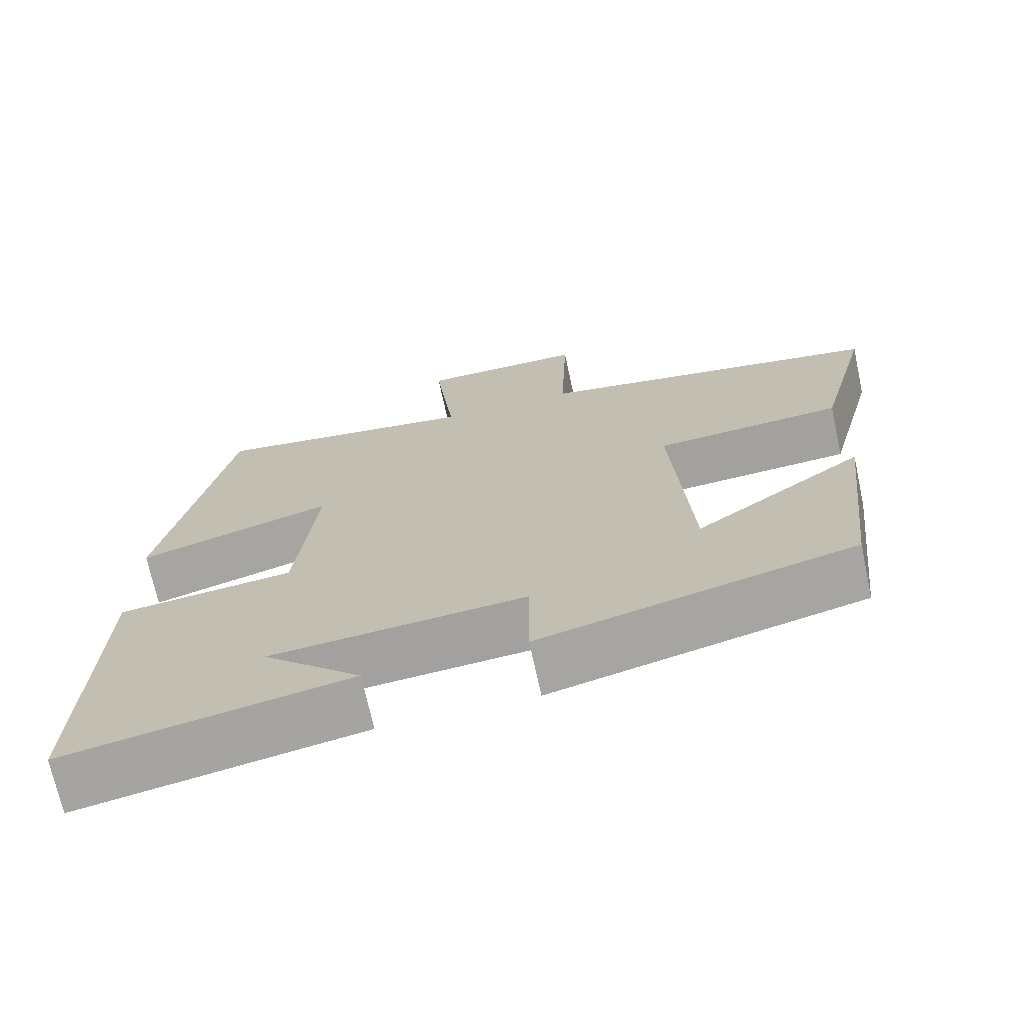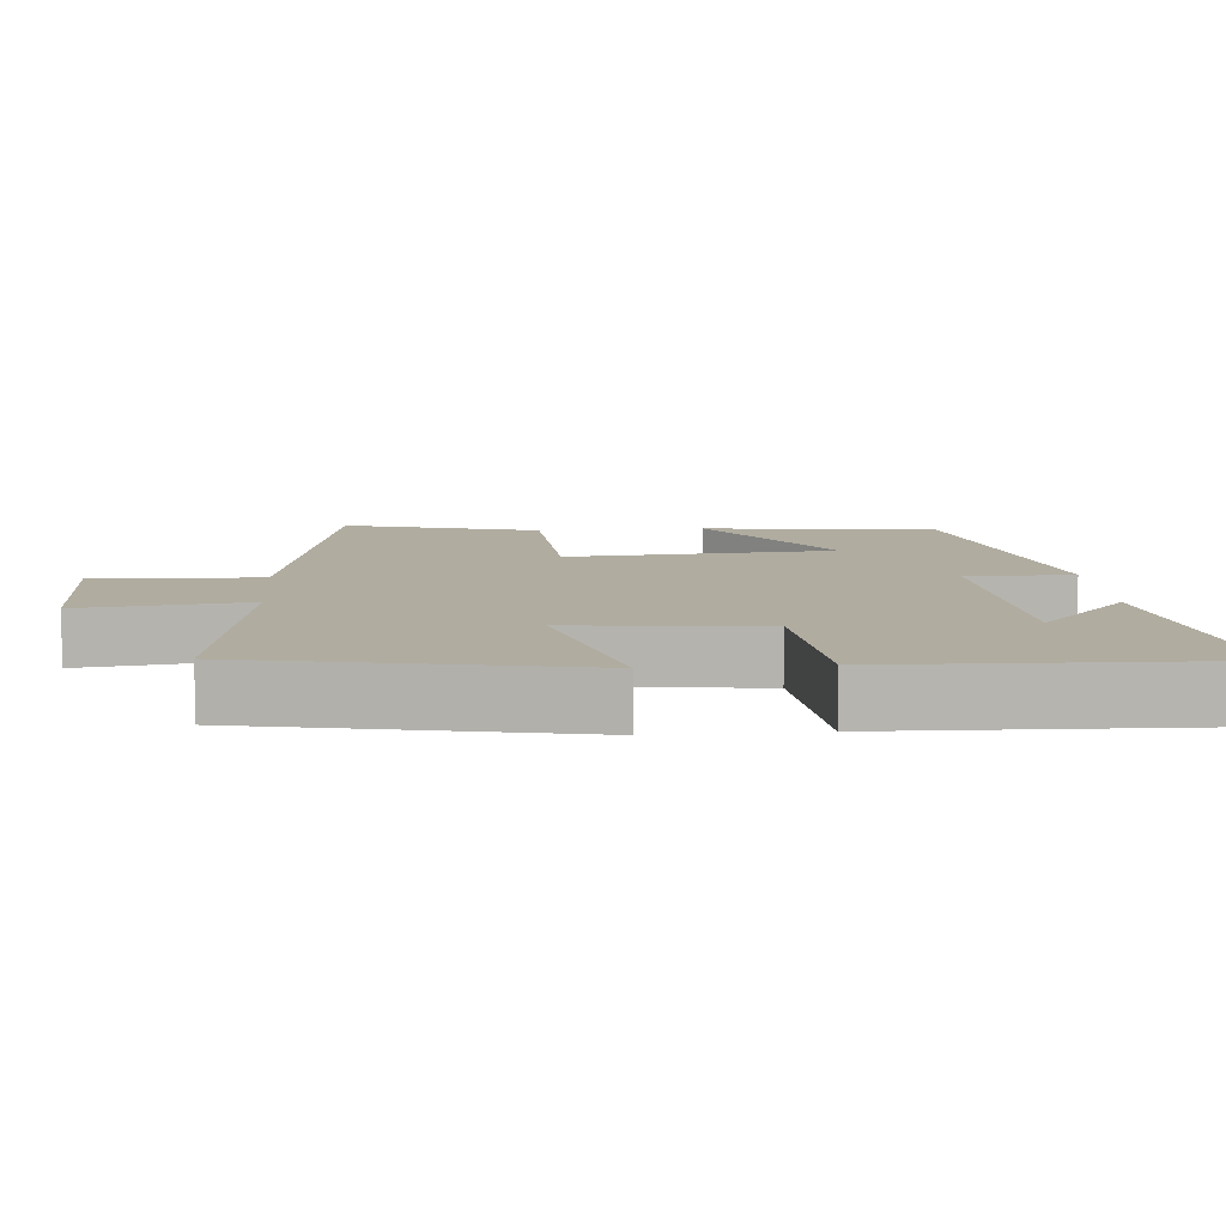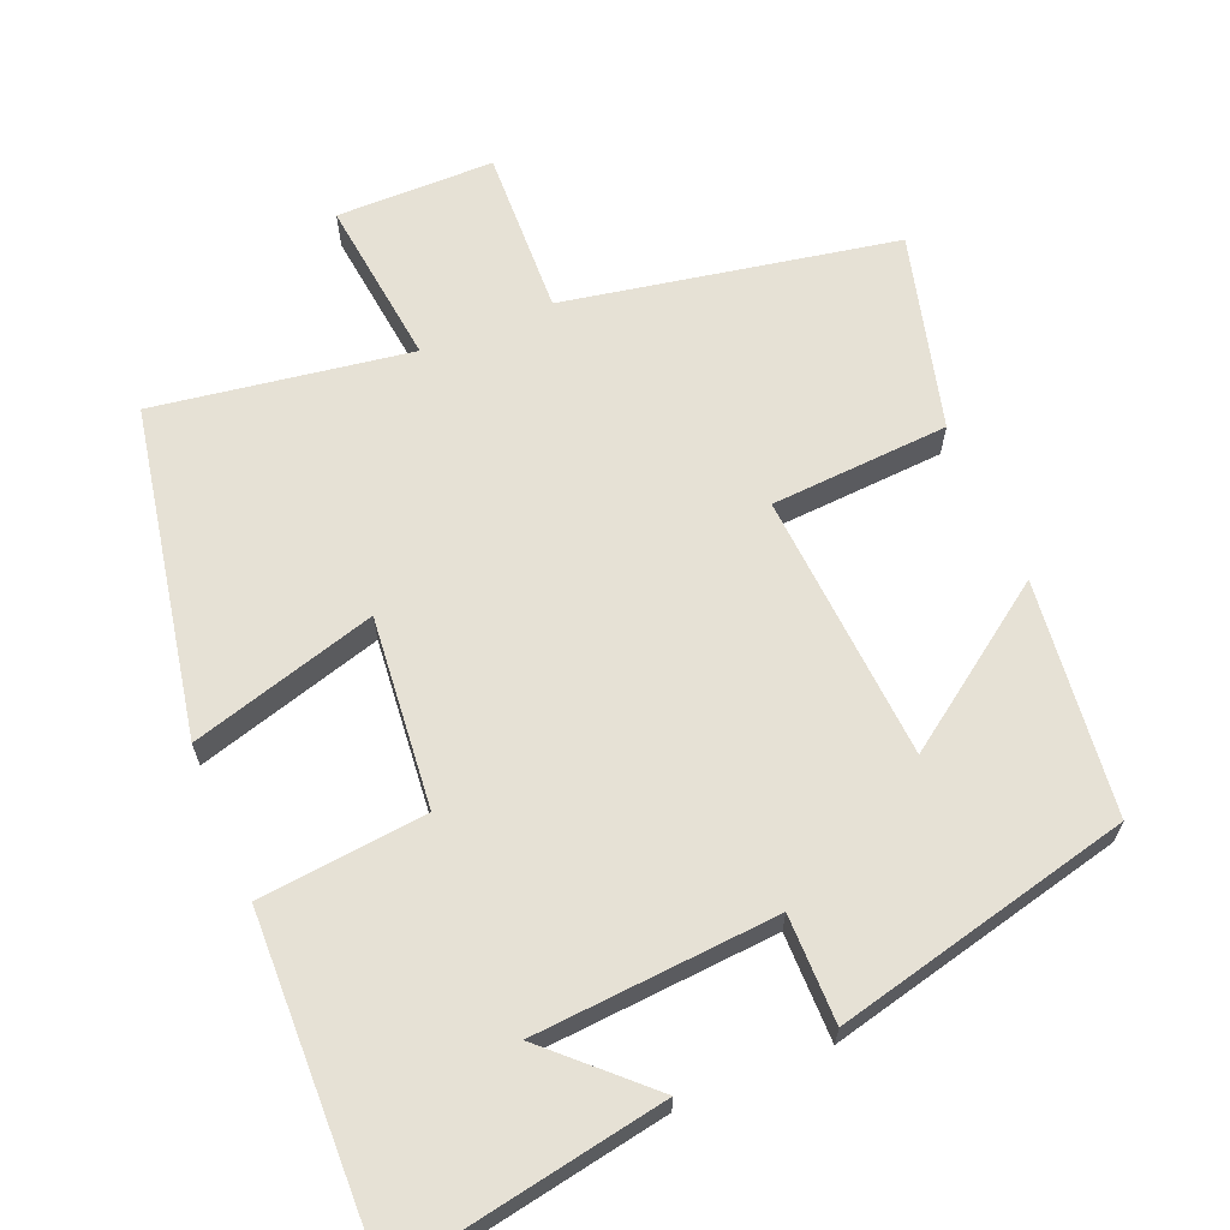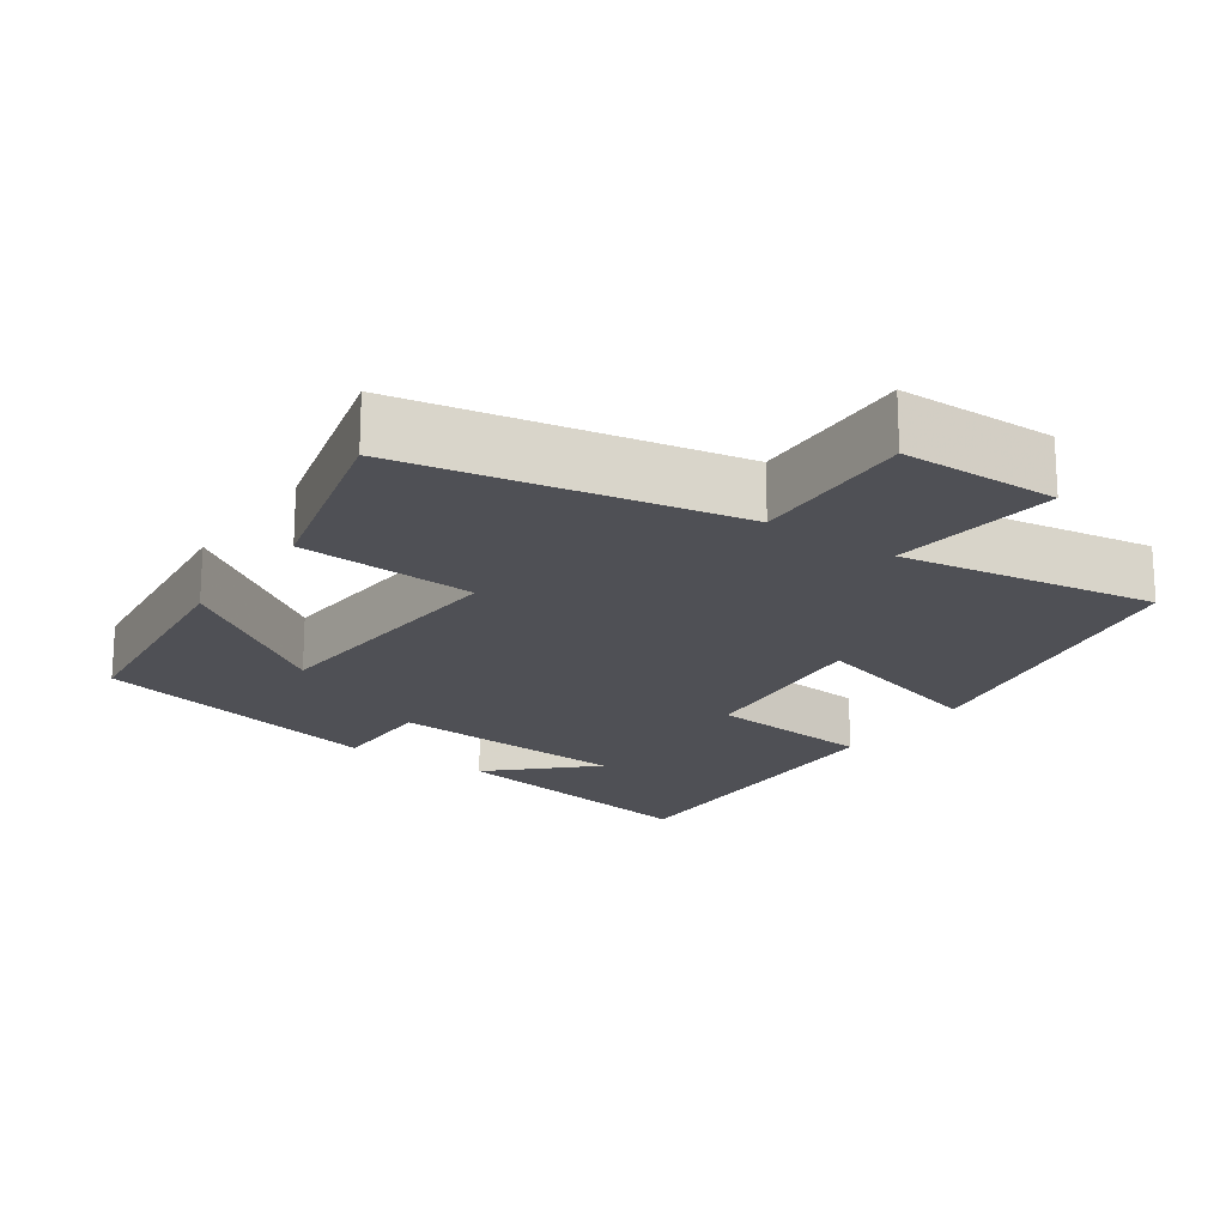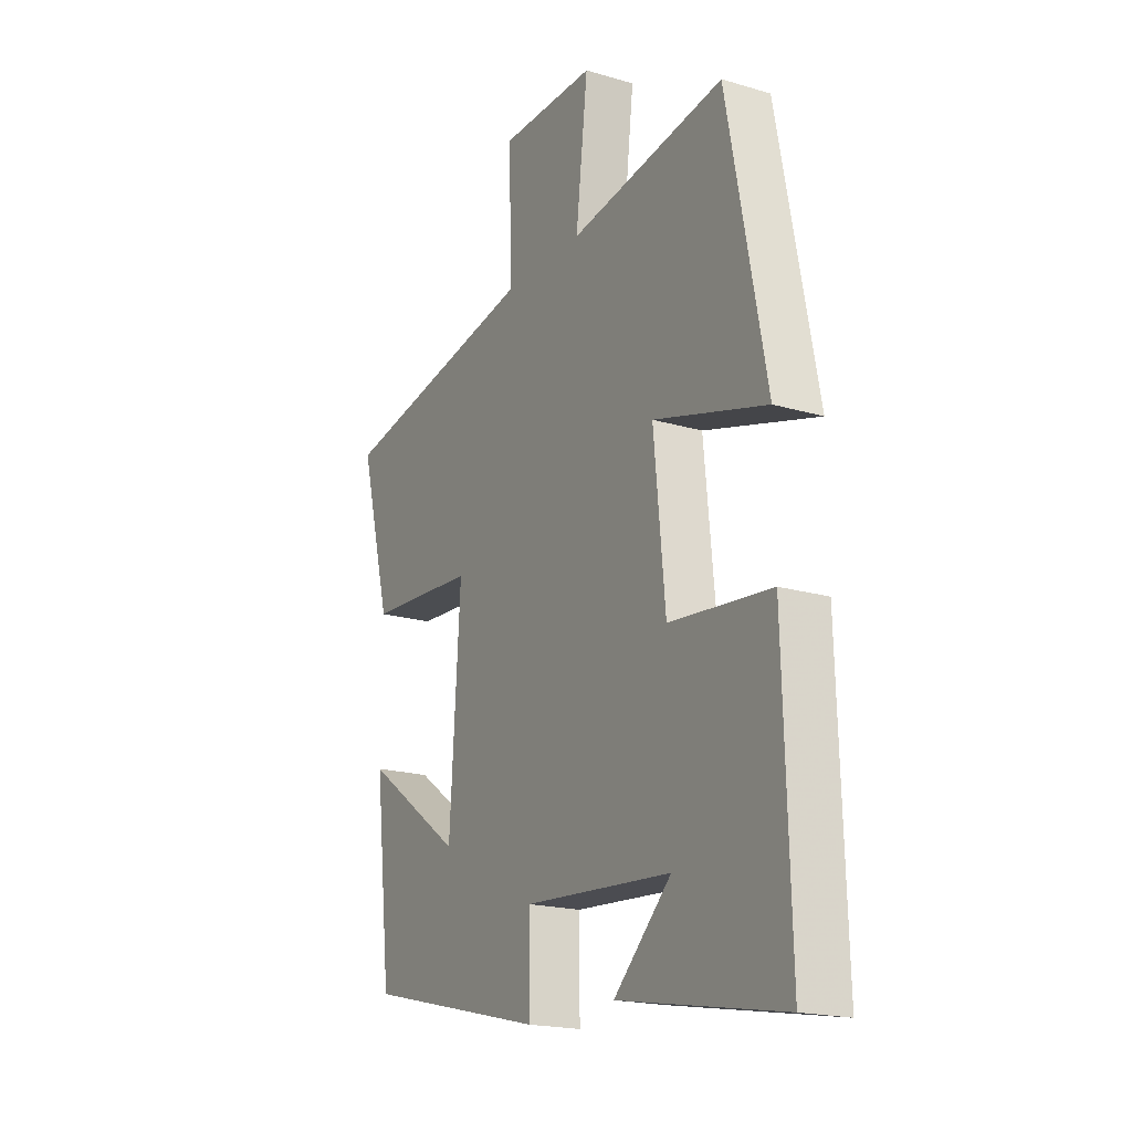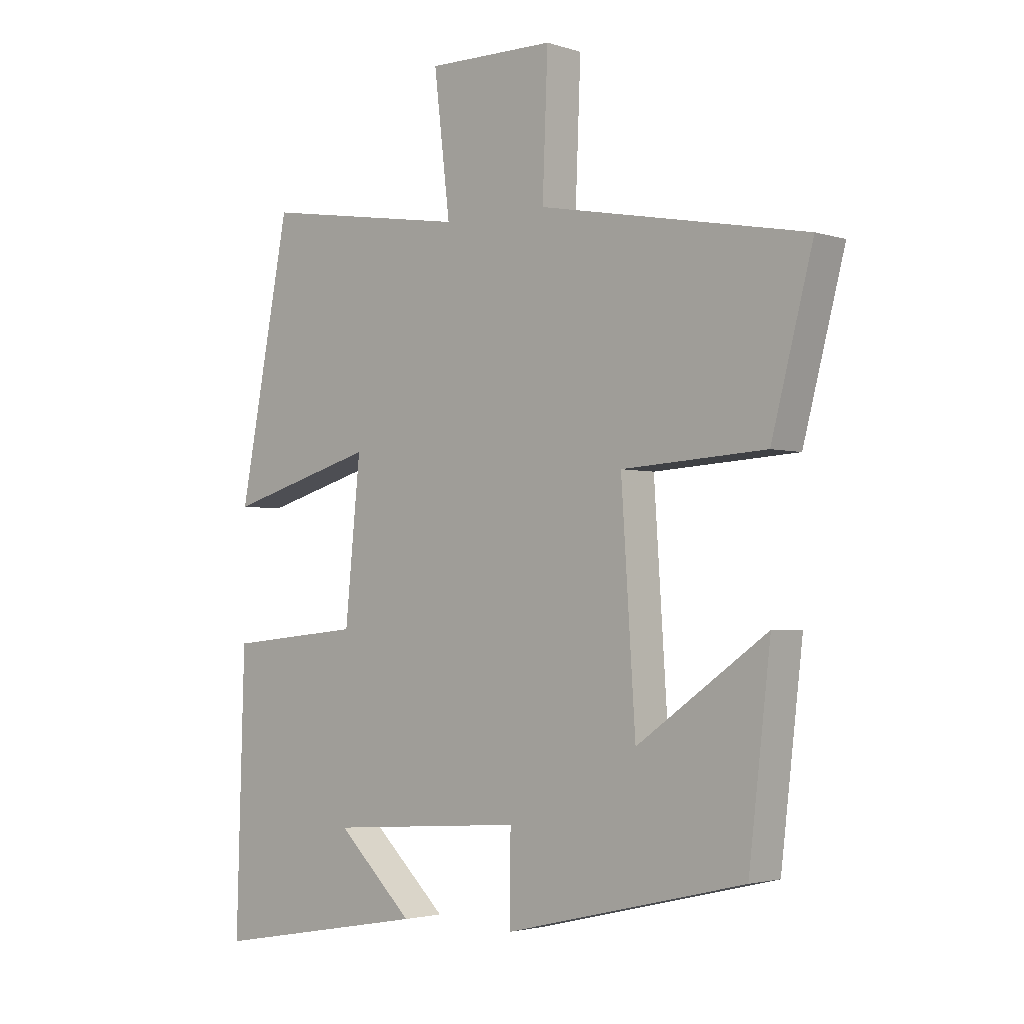
<metadata>
{"format":"obj","ext":"obj","renderer":"f3d","projection":"perspective","resolution":1024,"background":"white","views":[{"elev":-71.0,"azim":-167.8,"up":"+Z"},{"elev":9.9,"azim":85.3,"up":"+Y"},{"elev":64.8,"azim":157.3,"up":"+Y"},{"elev":-19.3,"azim":-34.8,"up":"+Y"},{"elev":-19.1,"azim":60.8,"up":"+Z"},{"elev":-2.6,"azim":-137.8,"up":"+Z"}]}
</metadata>
<code>
v 0.413 0.07 0.555
v 0.5 0.07 0.105
v 0.246 0.07 0.178
v 0.272 0.07 -0.084
v 0.5 0.07 -0.107
v 0.514 0.07 -0.566
v 0.146 0.07 -0.5
v 0.275 0.07 -0.377
v -0.057 0.07 -0.353
v -0.056 0.07 -0.5
v -0.463 0.07 -0.403
v -0.5 0.07 -0.082
v -0.28 0.07 -0.237
v -0.256 0.07 0.131
v -0.5 0.07 0.146
v -0.57 0.07 0.414
v -0.117 0.07 0.5
v -0.126 0.07 0.728
v 0.09 0.07 0.73
v 0.063 0.07 0.5
v 0.413 0 0.555
v 0.5 0 0.105
v 0.246 0 0.178
v 0.272 0 -0.084
v 0.5 0 -0.107
v 0.514 0 -0.566
v 0.146 0 -0.5
v 0.275 0 -0.377
v -0.057 0 -0.353
v -0.056 0 -0.5
v -0.463 0 -0.403
v -0.5 0 -0.082
v -0.28 0 -0.237
v -0.256 0 0.131
v -0.5 0 0.146
v -0.57 0 0.414
v -0.117 0 0.5
v -0.126 0 0.728
v 0.09 0 0.73
v 0.063 0 0.5
f 17 18 19 20
f 16 17 20
f 15 16 20
f 14 15 20
f 13 14 20 1
f 10 11 12 13
f 9 10 13
f 8 9 13
f 6 7 8
f 4 5 6 8
f 3 4 8 13
f 1 2 3
f 1 3 13
f 40 39 38 37
f 40 37 36
f 40 36 35
f 40 35 34
f 21 40 34 33
f 33 32 31 30
f 33 30 29
f 33 29 28
f 28 27 26
f 28 26 25 24
f 33 28 24 23
f 23 22 21
f 33 23 21
f 1 21 22 2
f 2 22 23 3
f 3 23 24 4
f 4 24 25 5
f 5 25 26 6
f 6 26 27 7
f 7 27 28 8
f 8 28 29 9
f 9 29 30 10
f 10 30 31 11
f 11 31 32 12
f 12 32 33 13
f 13 33 34 14
f 14 34 35 15
f 15 35 36 16
f 16 36 37 17
f 17 37 38 18
f 18 38 39 19
f 19 39 40 20
f 20 40 21 1

</code>
